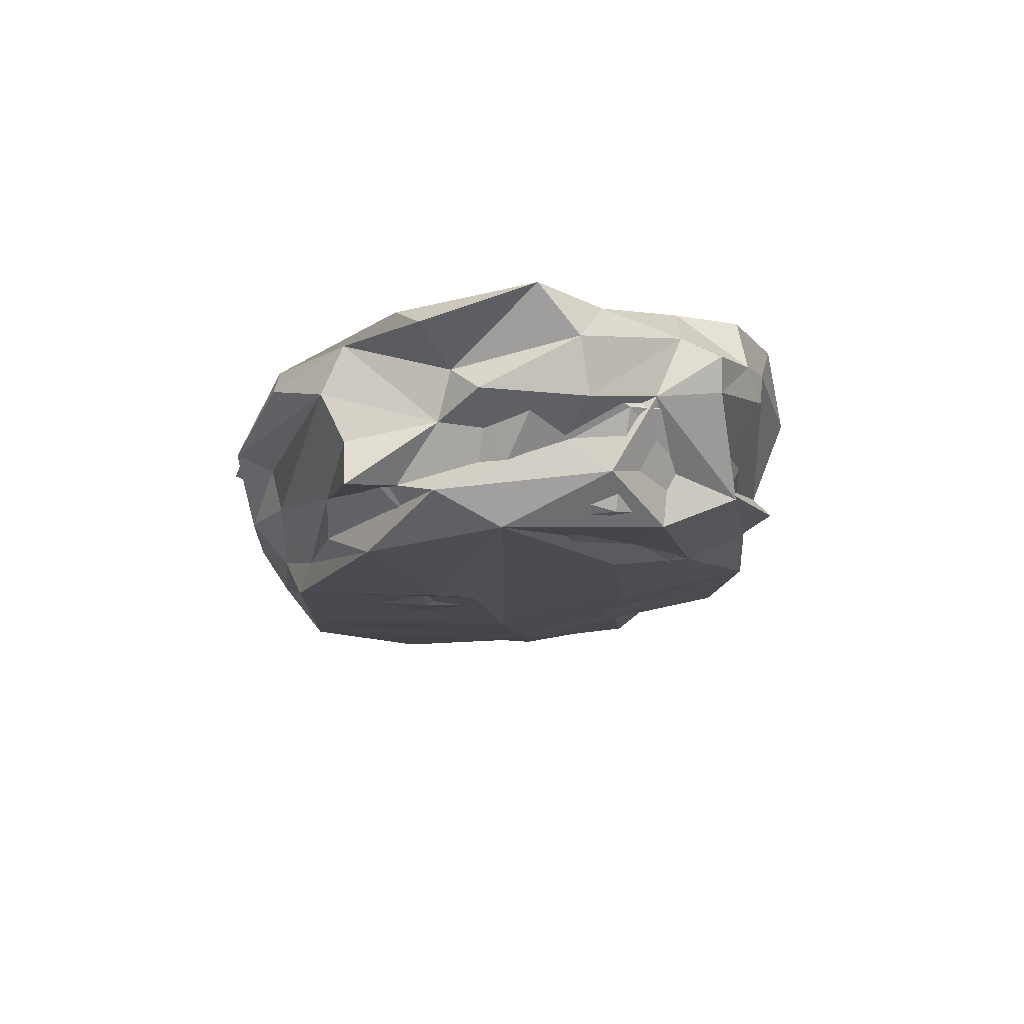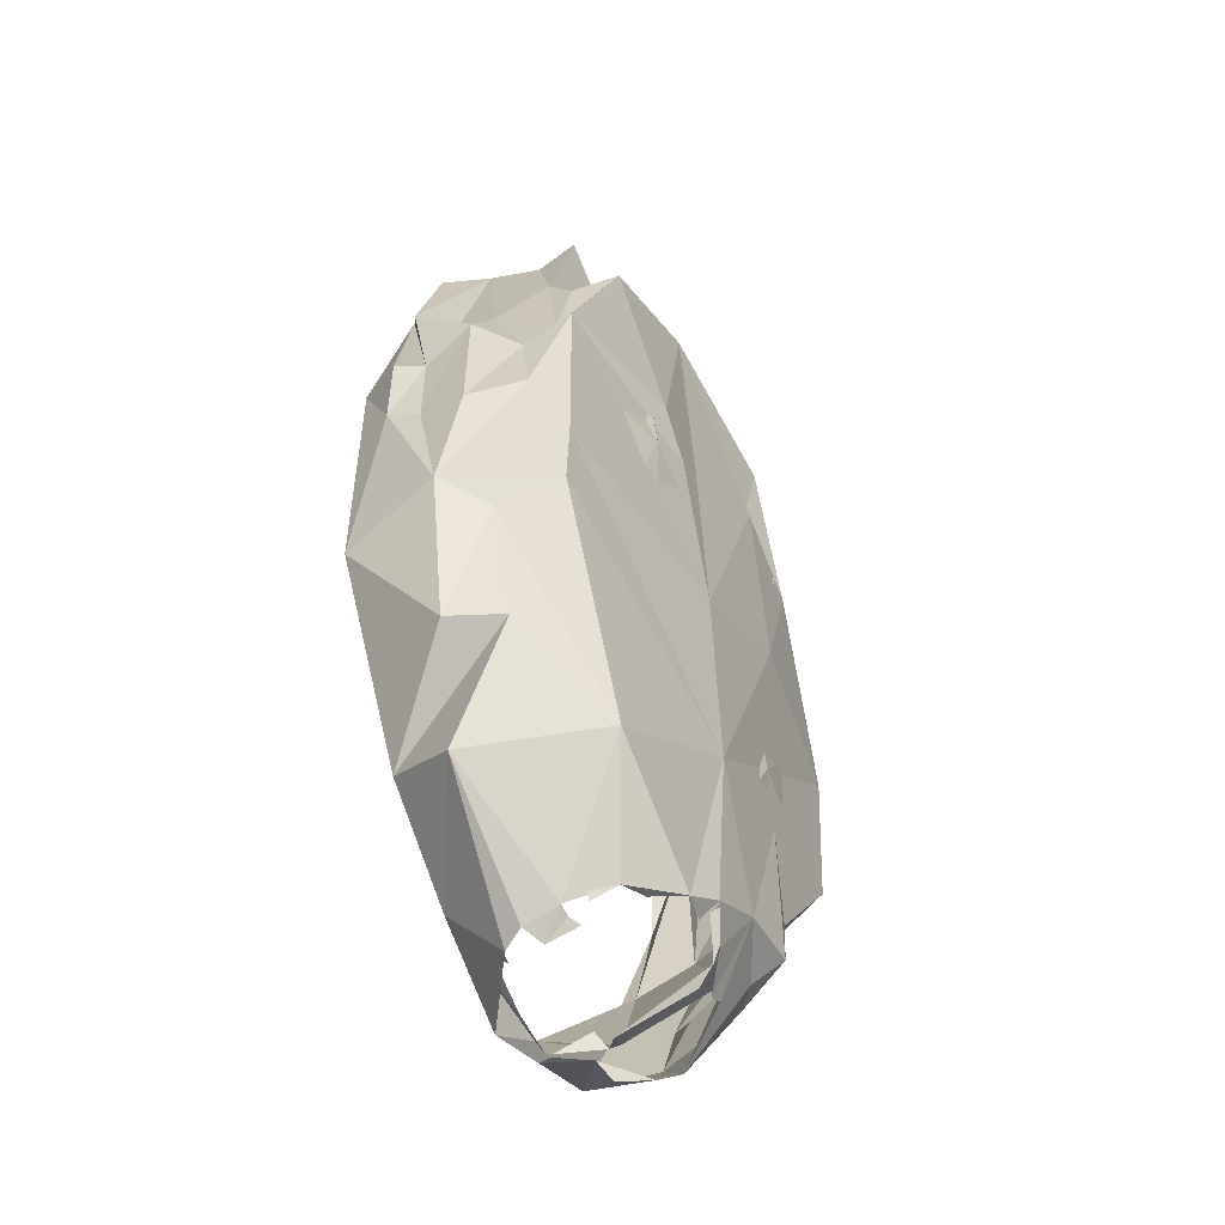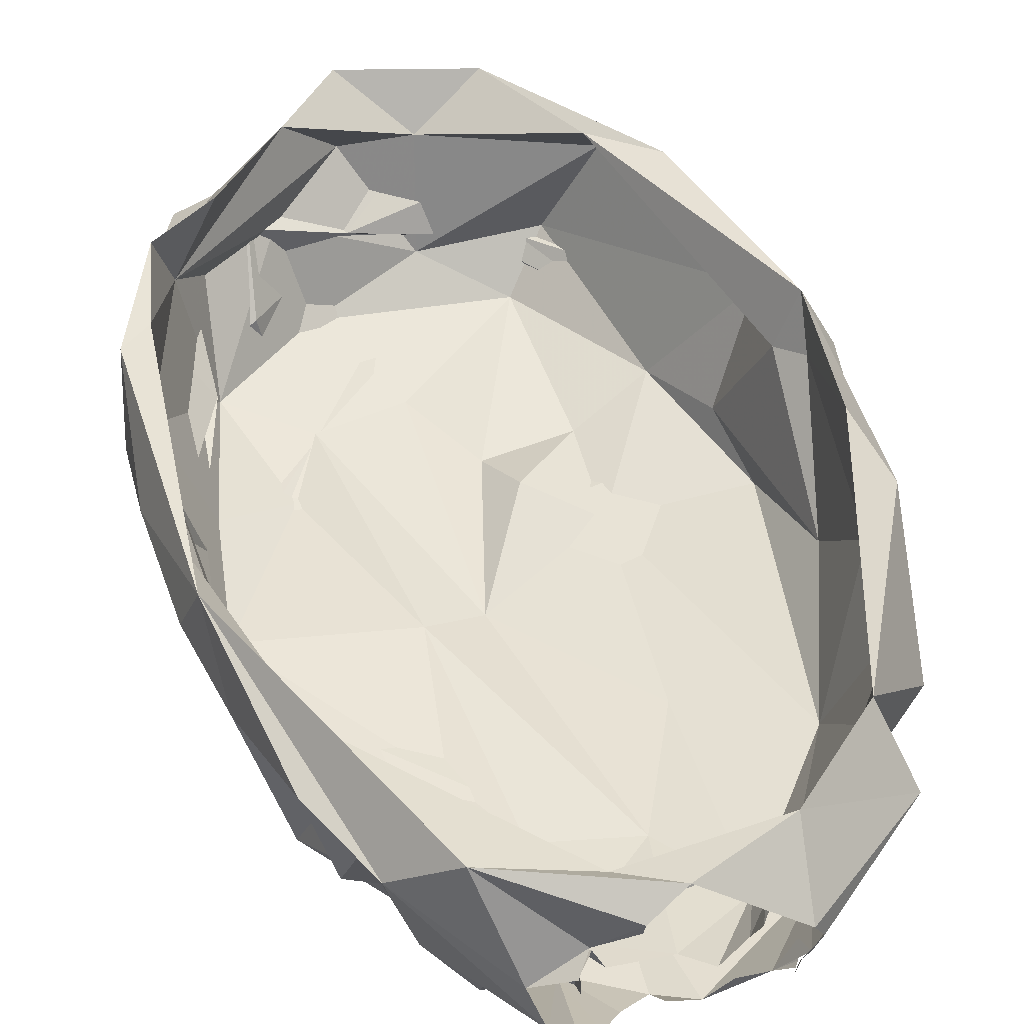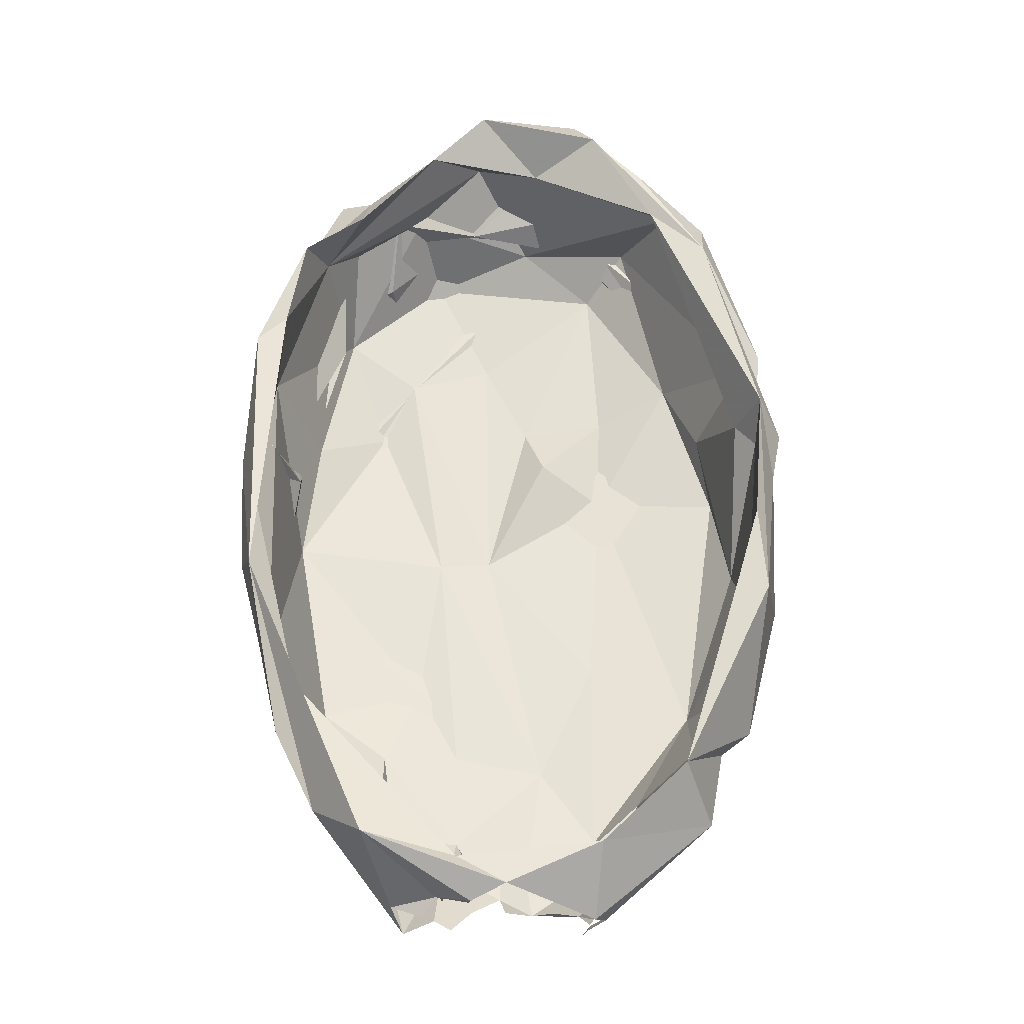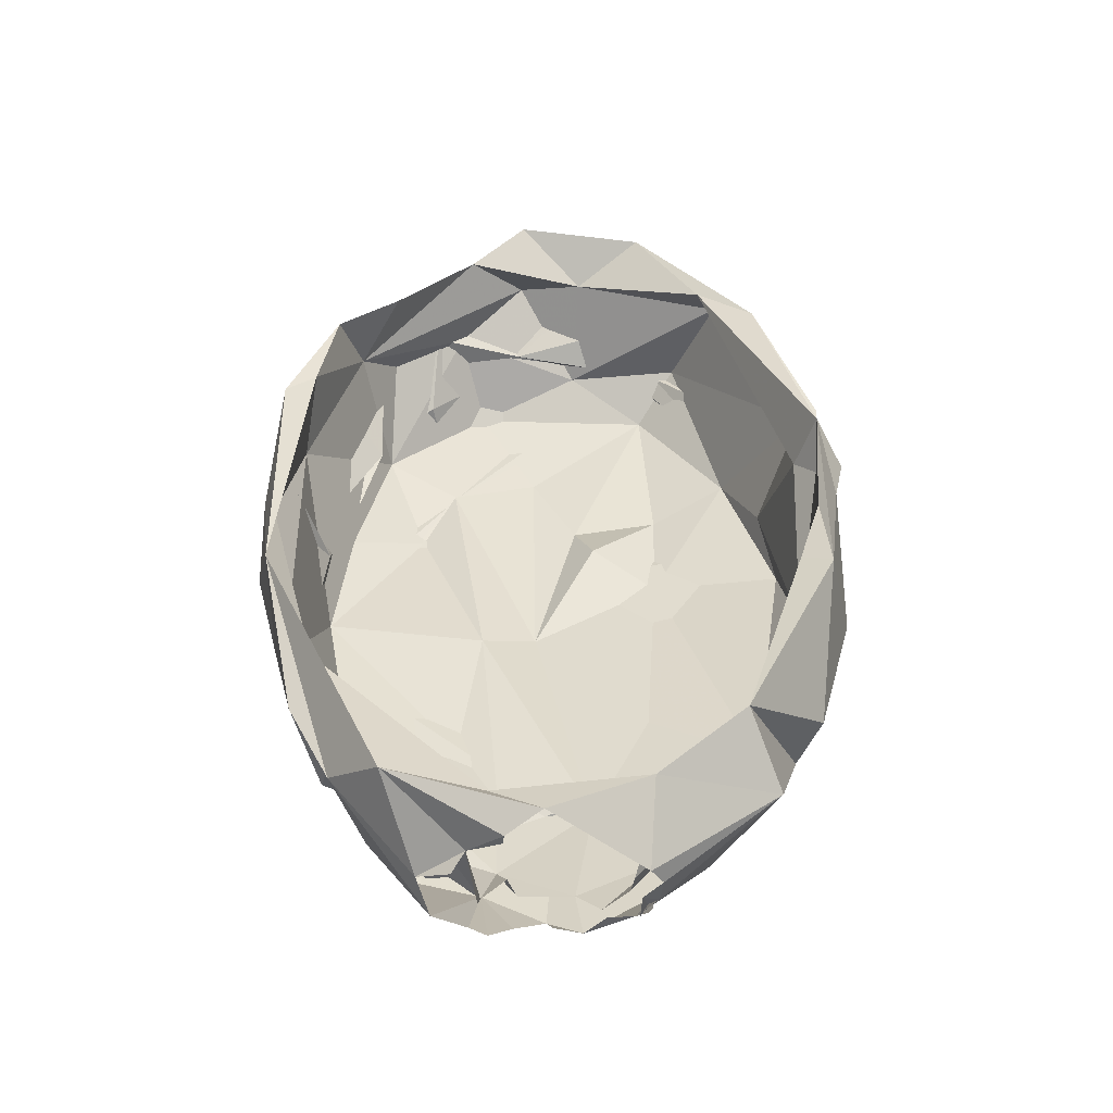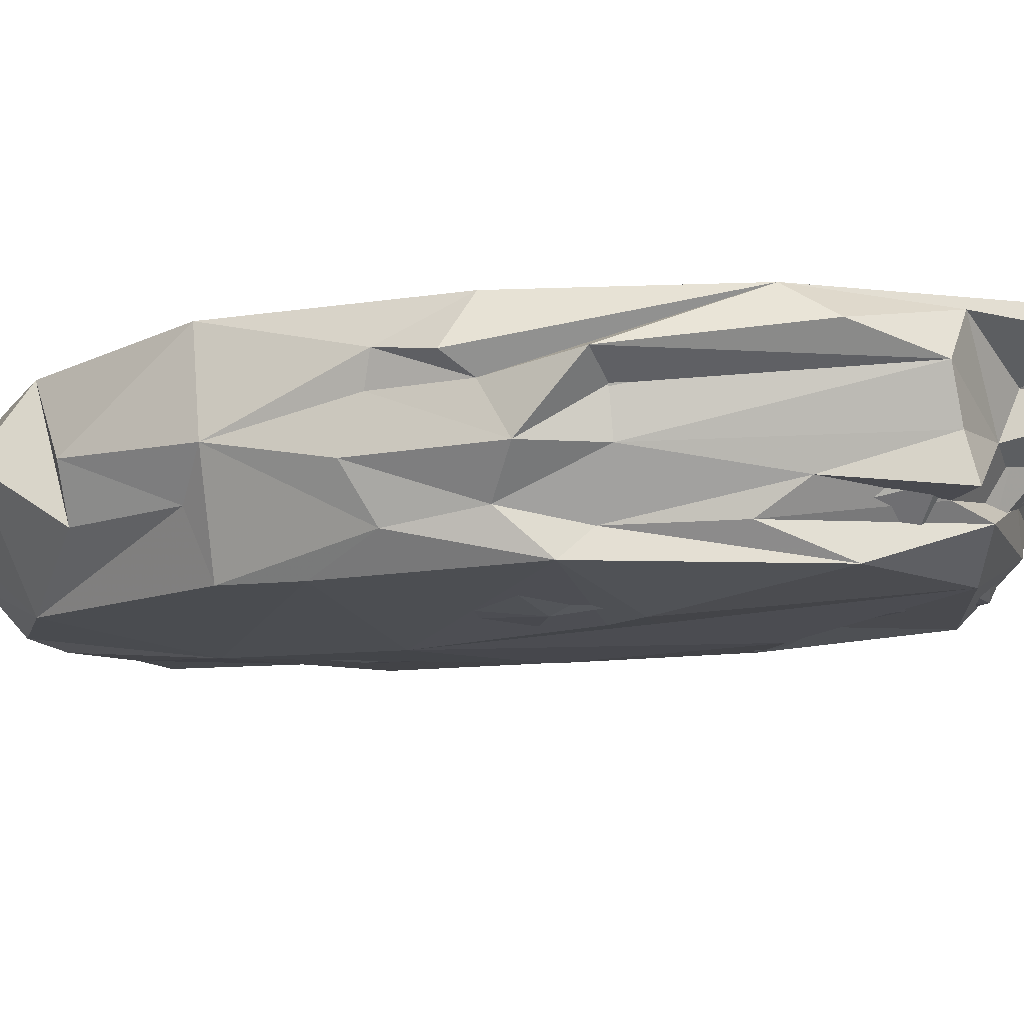
<metadata>
{"format":"obj","ext":"obj","renderer":"f3d","projection":"perspective","resolution":1024,"background":"white","views":[{"elev":78.5,"azim":-6.2,"up":"+Z"},{"elev":-52.9,"azim":-60.6,"up":"+Z"},{"elev":45.1,"azim":164.6,"up":"+Y"},{"elev":-30.8,"azim":179.2,"up":"+Z"},{"elev":-51.7,"azim":-178.4,"up":"+Z"},{"elev":-11.4,"azim":-67.7,"up":"+Y"}]}
</metadata>
<code>
o Cave_Collider_Sphere.001
v -129 -15.14 85.4
v -129.4 -9.678 129.1
v -144.8 -9.182 113.7
v -118.3 -13.75 111.4
v -119.3 -6.269 120.2
v -132.4 -17.1 112.3
v -132.6 -17.59 101.3
v -143.6 -6.621 98.5
v -116.6 -8.738 100
v -132.8 -10.51 129
v -142.9 -13.49 91.08
v -135 -14.19 82.1
v -117.7 -9.537 108.5
v -139.7 -6.84 123.4
v -125.1 -16.17 86.54
v -117.6 -10.06 112.9
v -136.3 -16.01 123.5
v -136 -16.71 97.73
v -132.2 -15.66 84.75
v -119.2 -8.988 121.7
v -122.8 -8.076 125
v -121.2 -14.04 118.2
v -134 -9.152 127.6
v -142.9 -8.096 123.2
v -135.9 -12.61 82.18
v -127.1 -9.177 82.03
v -124.6 -8.421 84.58
v -141.2 -11.26 90.19
v -127.9 -8.637 129.3
v -143.5 -16.48 102
v -132.6 -16.01 82.75
v -136.2 -10.38 80.56
v -136.3 -6.52 129
v -135.1 -12.52 80.54
v -135.5 -12.1 80.89
v -144.2 -14.23 109.9
v -126.9 -14.49 126
v -121 -9.39 125.8
v -118.5 -16.28 103.2
v -122.5 -13.26 86.05
v -126.9 -9.329 80.3
v -135 -12.9 83.23
v -116.9 -7.918 104.9
v -124.4 -16.2 91.99
v -129.5 -15.91 85.03
v -128.9 -7.535 80.99
v -127.8 -13.83 82.69
v -127.3 -16.75 104.6
v -143.4 -16.06 108.5
v -130.8 -16.45 83.8
v -124.5 -16.82 122.7
v -144.4 -13.34 97.07
v -135.6 -9.313 80.24
v -120.5 -13.68 93.52
v -120.9 -16.23 94.58
v -140.8 -8.443 124.3
v -133.9 -8.429 81.48
v -128.2 -14.61 81.47
v -140.3 -9.382 126.5
v -139.6 -14.03 127.2
v -142.6 -15.01 113.4
v -136 -12.1 81.15
v -127.4 -9.63 82.15
v -128.4 -16.77 92.2
v -126.6 -6.96 127.7
v -124.8 -14.79 84.97
v -127.7 -11.38 128.6
v -143.6 -16.42 98.1
v -145.1 -6.167 97.68
v -145.4 -6.312 109.8
v -144.7 -14.9 105.6
v -141.1 -14.92 119.1
v -134.2 -17.34 110.8
v -136.1 -17.43 113.1
v -135.5 -14.65 126.8
v -122.5 -16.97 113.4
v -116.2 -8.709 106.6
v -133.8 -7.62 82.26
v -143.4 -10.07 93.13
v -132.8 -8.802 127.9
v -119.9 -15.52 112
v -127.8 -8.852 82.62
v -129.2 -7.362 80.92
v -135.7 -11.67 85.06
v -125.4 -16.76 93.1
v -117.7 -9.832 95.84
v -124.4 -11.05 125.9
v -139 -16.47 122.6
v -143.8 -12.2 114.6
v -145.9 -8.993 114.5
v -131.1 -7.233 81.6
v -128.6 -6.476 82.48
v -144.5 -10.22 98.63
v -138.3 -14.24 88.42
v -134.9 -8.425 82
v -122.5 -6.105 122.4
v -135.5 -13.04 81.24
v -142.7 -6.467 120.6
v -139 -7.211 126.8
v -137.2 -13.98 125.6
v -134.9 -11.44 126.9
v -120.7 -15.72 122
v -118 -8.621 118.2
v -118.9 -14.05 108.8
v -119.1 -14.8 97.66
v -123.8 -6.025 83.64
v -134.8 -14.54 84.01
v -144.2 -9.157 109.7
v -126.9 -16.19 124.6
v -121.5 -15.96 119.9
v -118.3 -6.538 115.3
v -120 -6.647 91.96
v -128.4 -16.32 86.89
v -129.5 -15.39 84.46
v -130.1 -17.37 105.1
v -119.1 -16.07 105.2
v -120.3 -9.591 121.4
v -125.7 -11.58 126.5
v -129.9 -16.94 118.7
v -132.3 -17 114
v -145.3 -8.694 108.3
v -141.4 -15.87 94.29
v -135.3 -9.486 82.38
v -129.8 -15.47 82.61
v -129.2 -7.712 80.5
v -127.7 -16.49 85.59
v -121 -9.931 88.25
v -121.2 -8.606 85.68
v -119.1 -8.157 89.89
v -119.1 -15.54 111.4
v -116.3 -9.87 111.5
v -125.7 -16.57 117.5
v -126.6 -17.28 115.9
v -121.1 -11.03 125.2
v -139.4 -11.83 126.6
v -140.9 -13.37 121.3
v -143.4 -16.35 112.2
v -145.5 -9.687 109.8
v -146.7 -8.763 108.8
v -146 -12.39 104.4
v -138.6 -16.23 86.97
v -135.7 -13.09 81.56
v -133.7 -14.59 82.4
v -131.1 -15.66 82.8
v -131.3 -17.22 91.8
v -131.1 -6.102 80.97
v -116.8 -6.223 113.7
v -145.6 -9.821 105.3
v -145.7 -12.19 111.3
v -125.8 -17.44 105.1
v -124.7 -16.48 85.69
v -129.3 -15.68 82.81
v -135.9 -6.518 83.35
v -136 -16.05 87.01
v -136.7 -17.28 109.3
v -133.4 -15.93 111.2
v -126.2 -16.98 96.36
v -123.7 -17.11 113.7
v -127.5 -8.819 81.18
v -122 -13.41 89.21
v -117.3 -6.109 98.92
v -117.9 -15.14 113.6
v -118.5 -10.52 120
v -124 -14.12 123
v -135 -12.86 80.72
v -140.3 -6.466 87.62
v -141.8 -10.16 85.63
v -144.2 -10.92 91.17
v -146.1 -8.277 105.8
v -146.1 -11.29 98.61
v -135.3 -7.633 130.9
v -129.1 -12.72 126.3
v -132.4 -16.51 125.4
v -118.4 -14.37 103.6
v -119.6 -16.36 94.48
v -120.3 -12.33 89.08
v -125.2 -10.42 81.21
v -127.3 -14.59 81.95
v -129.3 -7.139 80.38
v -133.1 -16.67 91.21
v -144.1 -13.98 102.4
v -144.8 -6.607 102.7
v -142.6 -14.58 112.1
v -140.9 -15.6 116.4
v -132.3 -14.28 126
v -125.4 -16.55 117.3
v -127.8 -14.59 83.69
v -124.3 -13.75 86.29
v -118.3 -8.933 94.6
v -121.9 -11.57 123.8
v -138.4 -13.48 125.4
v -136.9 -16.89 114.7
v -135.6 -10.66 82.57
v -133.4 -15.33 83.56
v -125.8 -12.02 80.35
v -123.5 -16.02 89.06
v -144.1 -10.04 114.5
v -135.2 -10.9 80.17
v -129.6 -6.135 130.2
f 145 150 7
f 141 31 145
f 166 167 11
f 54 86 175
f 79 166 8
f 184 191 17
f 109 118 110
f 110 118 190
f 120 119 115
f 185 2 118
f 121 70 108
f 28 166 79
f 146 106 179
f 195 66 126
f 85 196 175
f 175 39 145
f 147 5 103
f 100 72 75
f 149 36 89
f 61 36 137
f 139 70 169
f 169 170 148
f 31 50 145
f 70 98 14
f 11 141 52
f 137 7 73
f 59 24 90
f 88 74 173
f 132 133 76
f 7 133 6
f 122 94 28
f 113 188 187
f 161 112 43
f 158 116 48
f 110 16 81
f 120 192 17
f 194 107 154
f 40 160 196
f 9 77 174
f 102 87 164
f 87 37 164
f 172 101 100
f 197 89 59
f 197 90 149
f 7 6 73
f 169 69 170
f 153 53 167
f 8 166 69
f 92 146 153
f 12 31 141
f 78 95 57
f 25 142 12
f 69 166 168
f 52 141 68
f 140 170 71
f 169 148 138
f 71 30 137
f 90 197 59
f 135 59 89
f 33 98 171
f 172 10 101
f 10 23 101
f 171 23 199
f 29 199 23
f 37 172 75
f 132 173 133
f 132 51 173
f 87 67 172
f 96 65 21
f 131 4 104
f 150 39 76
f 105 174 39
f 175 105 39
f 39 150 145
f 196 160 175
f 106 161 128
f 133 7 150
f 106 128 177
f 145 126 85
f 179 106 159
f 50 152 126
f 48 180 115
f 94 107 42
f 123 153 193
f 123 95 153
f 193 153 166
f 180 154 18
f 154 94 122
f 94 166 28
f 115 18 155
f 155 122 49
f 183 181 108
f 182 70 121
f 184 192 155
f 14 80 56
f 14 33 80
f 17 191 185
f 156 115 155
f 115 156 120
f 110 190 117
f 186 158 48
f 16 117 111
f 16 43 189
f 27 92 26
f 44 15 113
f 187 1 113
f 26 92 46
f 180 64 113
f 1 45 113
f 188 189 112
f 183 3 184
f 184 49 183
f 91 153 78
f 152 58 126
f 128 127 40
f 174 130 39
f 161 147 77
f 77 13 104
f 104 4 130
f 173 6 133
f 74 137 73
f 89 61 136
f 30 7 137
f 7 30 145
f 170 168 52
f 142 97 12
f 92 106 146
f 112 161 106
f 161 111 147
f 10 29 23
f 129 86 54
f 19 154 180
f 119 17 109
f 118 117 190
f 62 167 32
f 11 168 166
f 199 33 171
f 145 85 175
f 91 92 153
f 183 49 181
f 55 189 188
f 188 113 15
f 48 115 186
f 186 109 110
f 185 118 109
f 186 119 109
f 184 17 192
f 191 184 3
f 156 155 192
f 184 155 49
f 93 122 79
f 77 147 131
f 39 130 76
f 133 150 76
f 20 38 134
f 37 75 173
f 29 65 199
f 32 167 53
f 31 144 50
f 147 111 5
f 92 112 106
f 148 170 140
f 73 6 74
f 134 38 87
f 129 128 161
f 155 18 122
f 115 119 186
f 46 92 83
f 15 44 188
f 157 55 44
f 116 16 189
f 43 111 161
f 158 110 81
f 111 117 5
f 120 17 119
f 109 17 185
f 80 33 199
f 79 182 93
f 122 93 181
f 94 42 84
f 154 107 94
f 50 126 145
f 41 159 177
f 159 106 177
f 38 21 87
f 102 134 87
f 171 98 99
f 135 89 136
f 141 167 62
f 69 182 8
f 30 68 145
f 30 71 68
f 68 71 170
f 137 36 71
f 89 197 149
f 98 139 138
f 98 138 90
f 88 61 137
f 72 136 61
f 98 24 99
f 59 99 24
f 173 75 88
f 173 51 37
f 29 21 65
f 87 172 37
f 132 76 51
f 102 164 51
f 22 4 163
f 131 103 4
f 9 161 77
f 161 86 129
f 160 54 175
f 160 176 54
f 85 151 196
f 151 40 196
f 160 40 127
f 66 195 40
f 195 177 128
f 40 195 128
f 126 151 85
f 126 58 178
f 159 125 179
f 180 113 19
f 19 194 154
f 18 115 180
f 93 182 121
f 183 108 3
f 56 3 14
f 2 80 65
f 118 2 117
f 158 186 110
f 158 81 116
f 55 116 189
f 48 116 157
f 157 116 55
f 63 187 27
f 27 26 63
f 27 112 92
f 64 48 157
f 64 44 113
f 157 44 64
f 82 26 46
f 48 64 180
f 188 112 27
f 185 80 2
f 185 56 80
f 120 156 192
f 18 154 122
f 193 94 84
f 127 129 176
f 134 102 22
f 130 102 76
f 76 102 51
f 67 10 172
f 171 99 23
f 88 75 72
f 100 136 72
f 70 69 169
f 145 68 141
f 167 166 153
f 35 62 198
f 62 32 198
f 31 12 143
f 153 146 53
f 182 69 70
f 90 138 149
f 122 28 79
f 182 79 8
f 149 138 148
f 2 65 117
f 66 151 126
f 77 104 174
f 20 163 103
f 103 163 4
f 74 6 173
f 98 90 24
f 88 137 74
f 80 199 65
f 191 56 185
f 3 56 191
f 70 14 108
f 127 176 160
f 86 9 105
f 147 103 131
f 101 135 60
f 135 136 60
f 139 169 138
f 14 98 33
f 62 12 141
f 36 140 71
f 136 100 60
f 29 10 67
f 29 67 21
f 20 21 38
f 195 126 178
f 181 121 108
f 91 83 92
f 63 47 187
f 128 129 127
f 162 22 130
f 62 25 12
f 11 52 168
f 110 117 16
f 181 93 121
f 181 49 122
f 5 96 20
f 20 96 21
f 36 149 140
f 98 70 139
f 172 100 75
f 162 4 22
f 151 66 40
f 94 193 166
f 27 187 188
f 55 188 44
f 13 77 131
f 176 129 54
f 69 168 170
f 198 34 35
f 167 141 11
f 170 52 68
f 148 140 149
f 23 99 101
f 164 37 51
f 20 134 163
f 3 108 14
f 16 116 81
f 189 43 112
f 19 113 45
f 16 111 43
f 96 5 117
f 117 65 96
f 86 161 9
f 104 130 174
f 130 4 162
f 5 20 103
f 130 22 102
f 134 22 163
f 101 60 100
f 59 135 101
f 88 72 61
f 87 21 67
f 175 86 105
f 61 89 36
f 59 101 99
f 174 105 9
f 104 13 131
f 78 153 95

</code>
